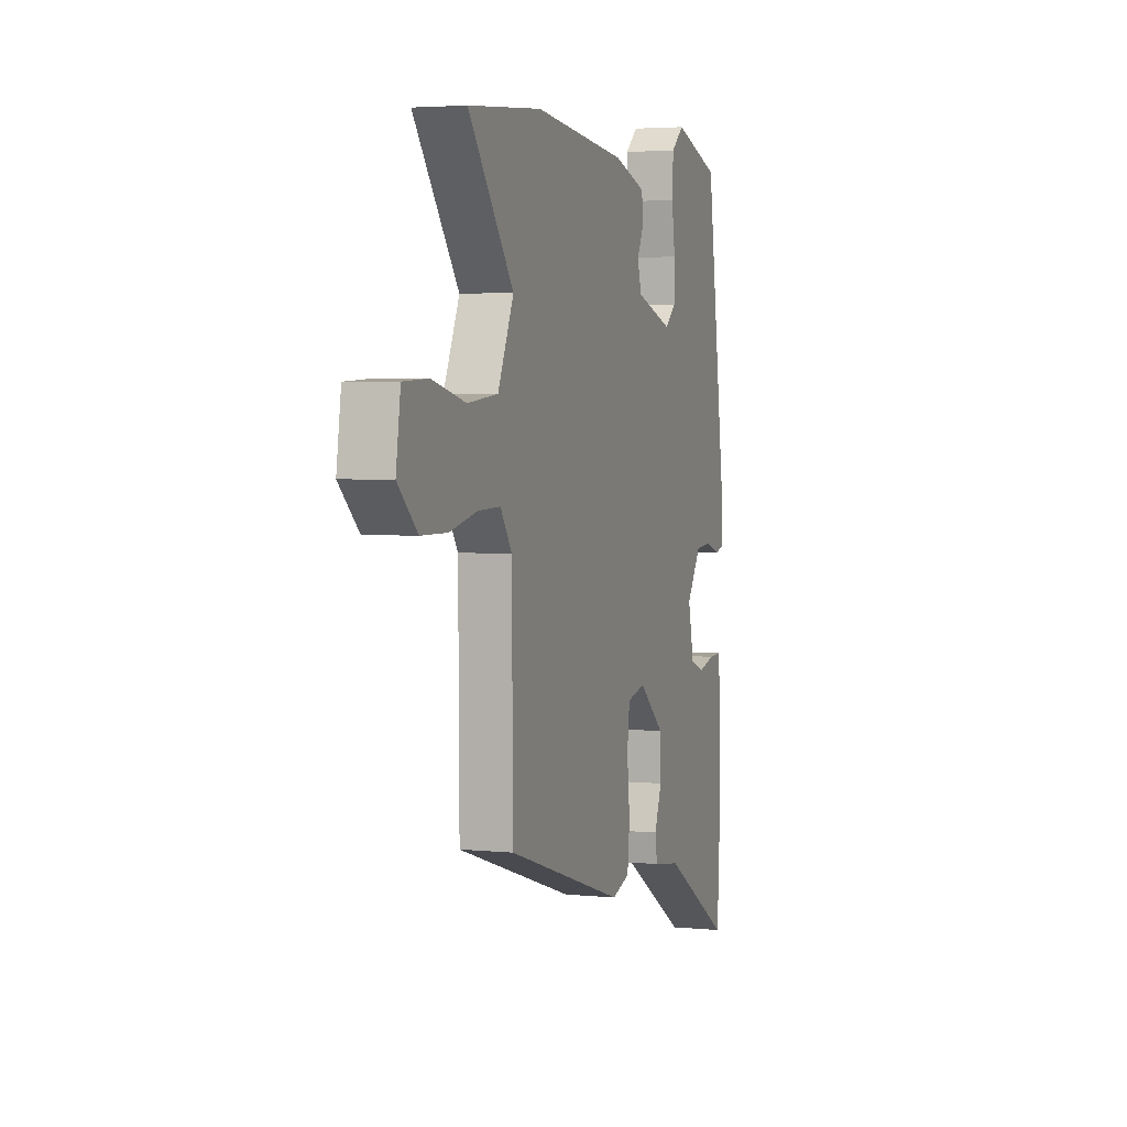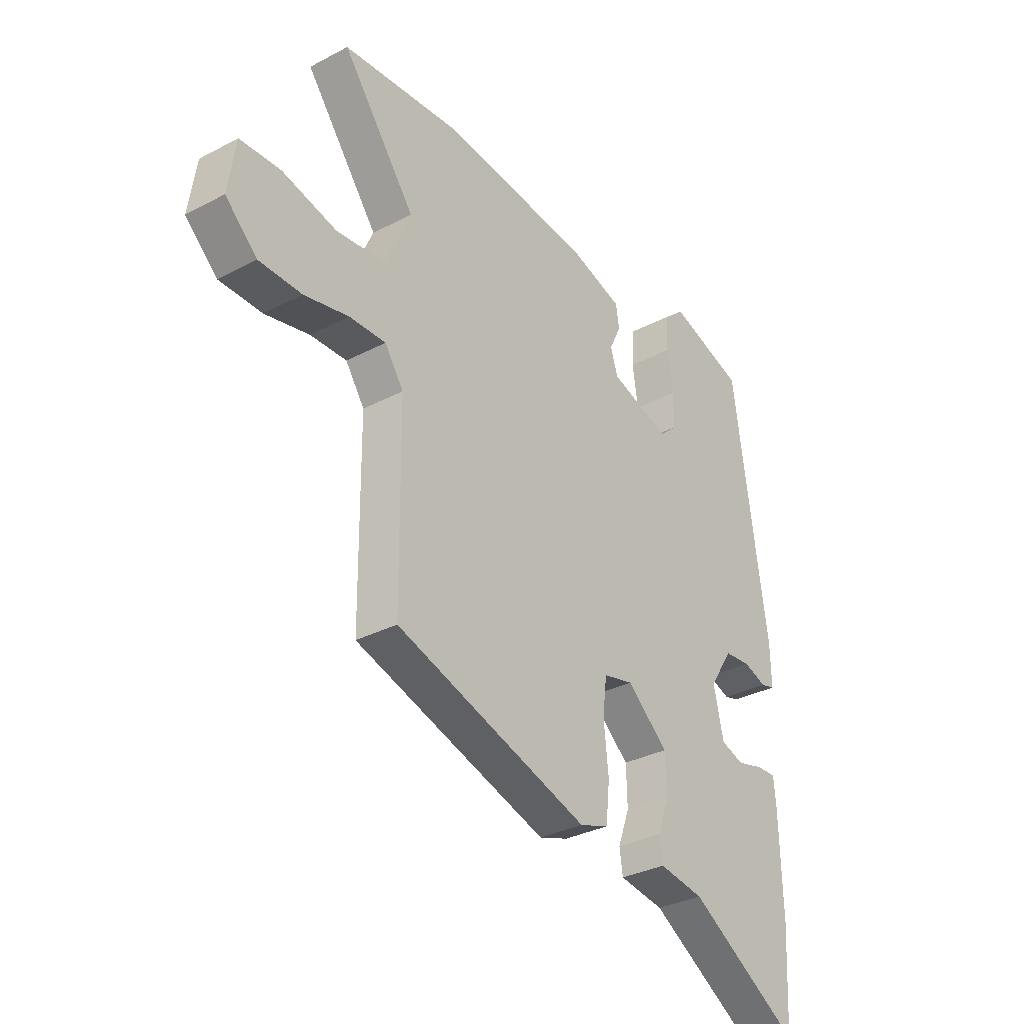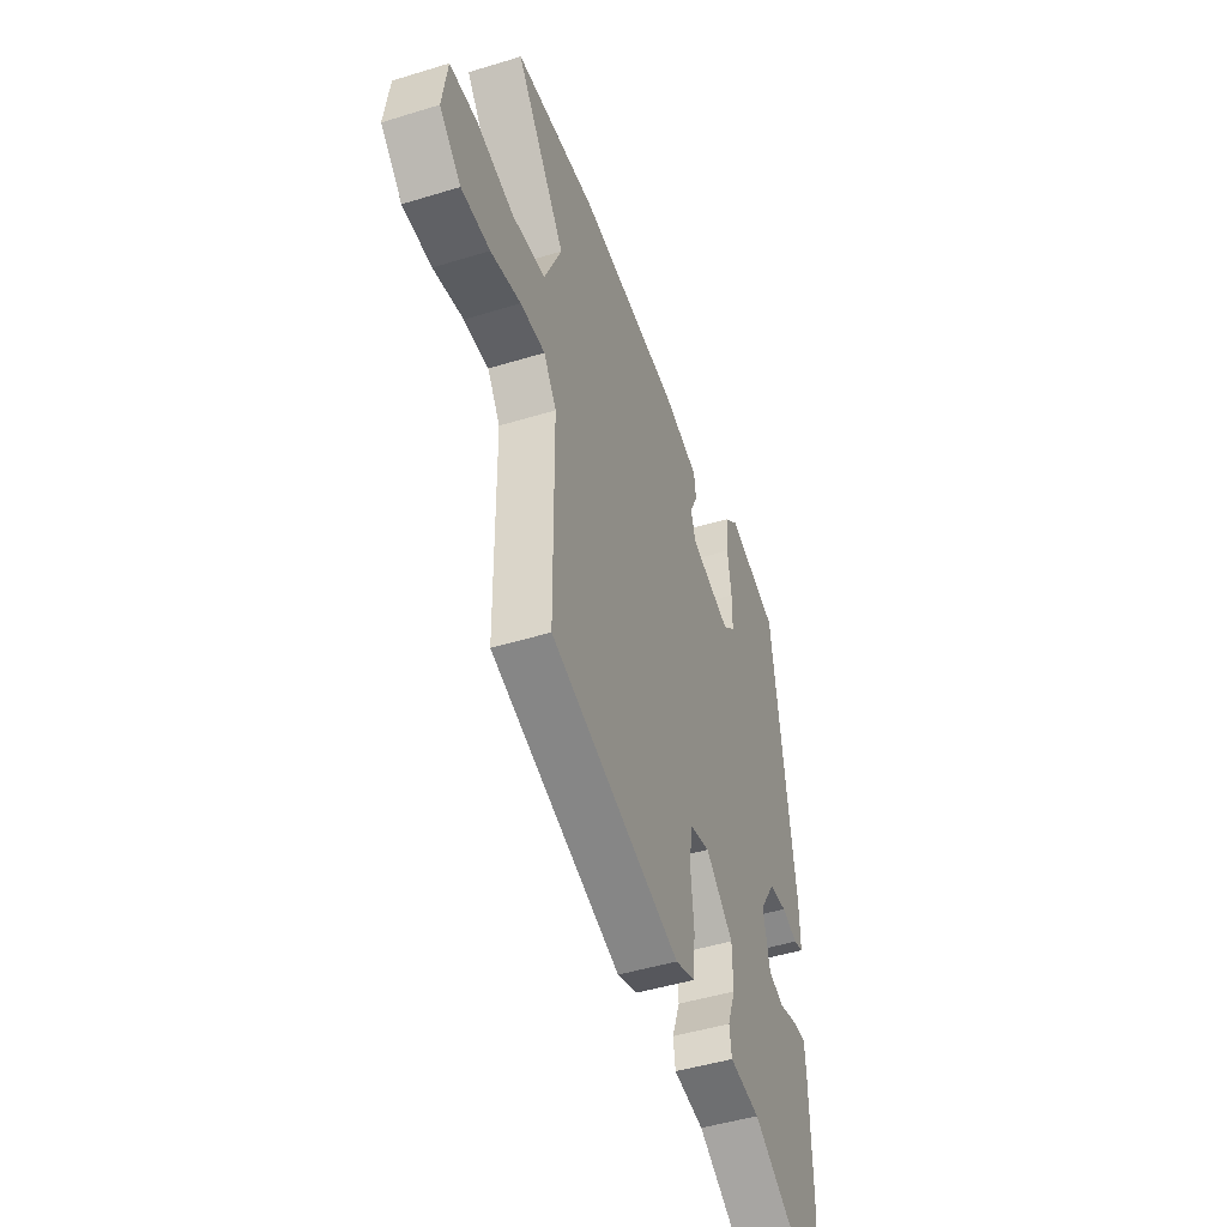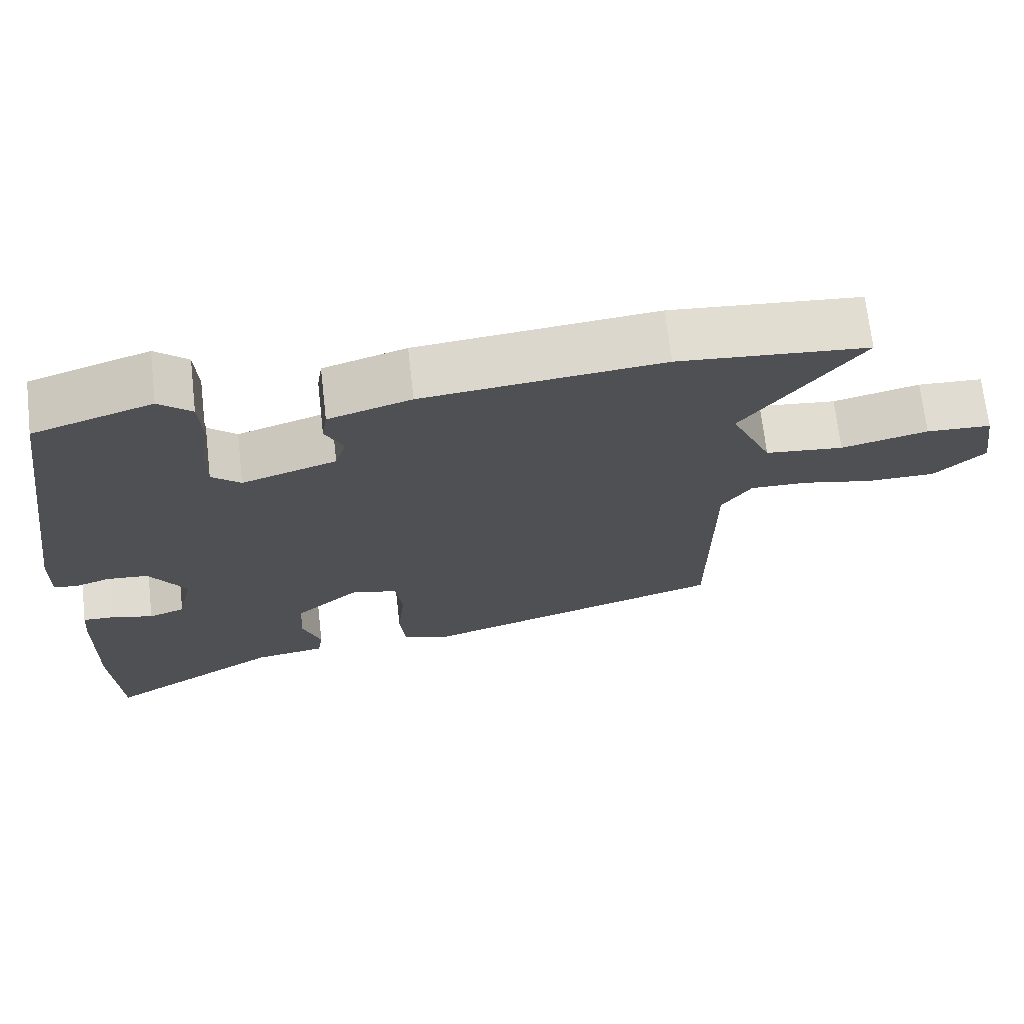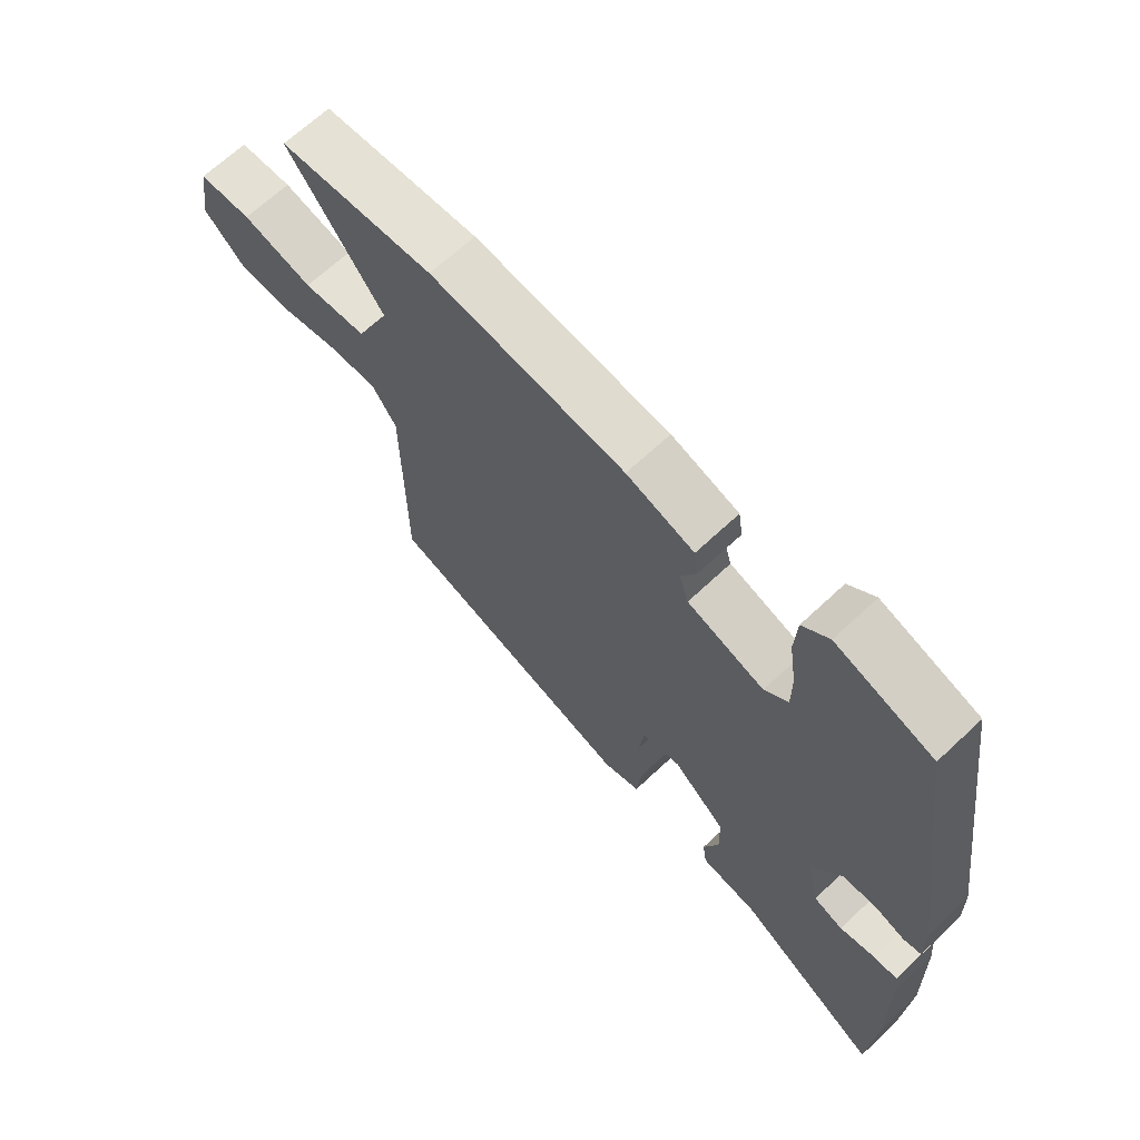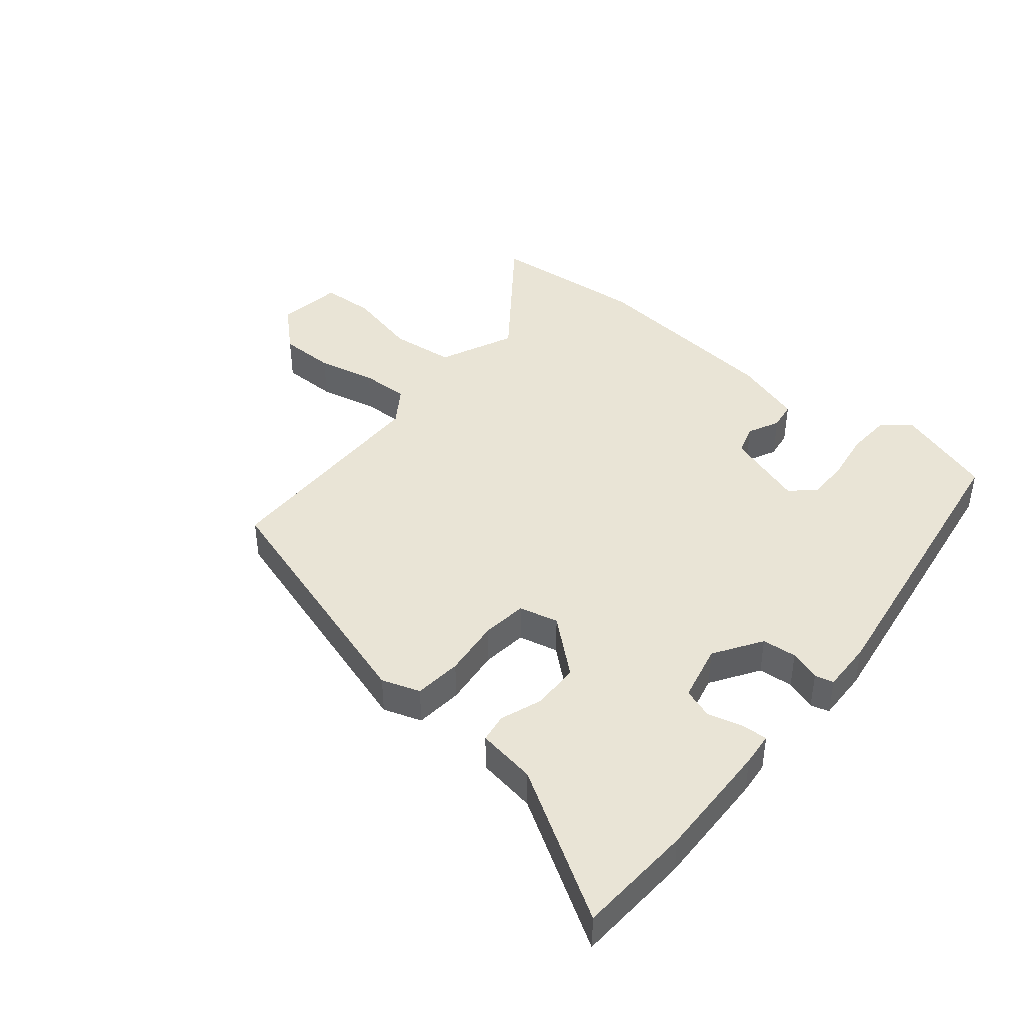
<metadata>
{"format":"obj","ext":"obj","renderer":"f3d","projection":"perspective","resolution":1024,"background":"white","views":[{"elev":3.6,"azim":108.6,"up":"+Z"},{"elev":-32.2,"azim":126.4,"up":"+Z"},{"elev":-46.4,"azim":109.4,"up":"+Z"},{"elev":70.0,"azim":-6.5,"up":"+Z"},{"elev":66.8,"azim":-133.3,"up":"+Z"},{"elev":42.7,"azim":-140.6,"up":"+Y"}]}
</metadata>
<code>
v 0.361 0.07 0.512
v 0.616 0.07 0.49
v 0.46 0.07 0.281
v 0.515 0.07 0.159
v 0.62 0.07 0.148
v 0.736 0.07 0.176
v 0.823 0.07 0.172
v 0.839 0.07 0.066
v 0.771 0.07 0.002
v 0.68 0.07 0.001
v 0.585 0.07 0.022
v 0.507 0.07 0.024
v 0.467 0.07 -0.035
v 0.464 0.07 -0.402
v 0.051 0.07 -0.532
v -0.011 0.07 -0.511
v -0.019 0.07 -0.434
v -0.009 0.07 -0.34
v -0.018 0.07 -0.267
v -0.082 0.07 -0.252
v -0.17 0.07 -0.328
v -0.172 0.07 -0.405
v -0.147 0.07 -0.473
v -0.154 0.07 -0.52
v -0.25 0.07 -0.535
v -0.489 0.07 -0.681
v -0.5 0.07 -0.492
v -0.495 0.07 -0.298
v -0.49 0.07 -0.244
v -0.448 0.07 -0.246
v -0.391 0.07 -0.261
v -0.342 0.07 -0.244
v -0.321 0.07 -0.151
v -0.371 0.07 -0.074
v -0.427 0.07 -0.069
v -0.477 0.07 -0.086
v -0.507 0.07 -0.078
v -0.505 0.07 0.005
v -0.434 0.07 0.497
v -0.273 0.07 0.55
v -0.229 0.07 0.512
v -0.225 0.07 0.44
v -0.237 0.07 0.359
v -0.237 0.07 0.29
v -0.198 0.07 0.256
v -0.07 0.07 0.298
v -0.055 0.07 0.347
v -0.08 0.07 0.398
v -0.073 0.07 0.444
v 0.039 0.07 0.479
v 0.361 0 0.512
v 0.616 0 0.49
v 0.46 0 0.281
v 0.515 0 0.159
v 0.62 0 0.148
v 0.736 0 0.176
v 0.823 0 0.172
v 0.839 0 0.066
v 0.771 0 0.002
v 0.68 0 0.001
v 0.585 0 0.022
v 0.507 0 0.024
v 0.467 0 -0.035
v 0.464 0 -0.402
v 0.051 0 -0.532
v -0.011 0 -0.511
v -0.019 0 -0.434
v -0.009 0 -0.34
v -0.018 0 -0.267
v -0.082 0 -0.252
v -0.17 0 -0.328
v -0.172 0 -0.405
v -0.147 0 -0.473
v -0.154 0 -0.52
v -0.25 0 -0.535
v -0.489 0 -0.681
v -0.5 0 -0.492
v -0.495 0 -0.298
v -0.49 0 -0.244
v -0.448 0 -0.246
v -0.391 0 -0.261
v -0.342 0 -0.244
v -0.321 0 -0.151
v -0.371 0 -0.074
v -0.427 0 -0.069
v -0.477 0 -0.086
v -0.507 0 -0.078
v -0.505 0 0.005
v -0.434 0 0.497
v -0.273 0 0.55
v -0.229 0 0.512
v -0.225 0 0.44
v -0.237 0 0.359
v -0.237 0 0.29
v -0.198 0 0.256
v -0.07 0 0.298
v -0.055 0 0.347
v -0.08 0 0.398
v -0.073 0 0.444
v 0.039 0 0.479
f 1 2 3
f 50 1 3
f 49 50 3
f 48 49 3
f 47 48 3
f 46 47 3 4
f 45 46 4
f 41 42 43
f 40 41 43
f 39 40 43
f 38 39 43
f 37 38 43
f 36 37 43
f 35 36 43
f 34 35 43 44
f 33 34 44 45
f 29 30 31
f 28 29 31
f 27 28 31
f 26 27 31
f 25 26 31
f 25 31 32
f 24 25 32
f 23 24 32
f 22 23 32
f 32 33 45
f 22 32 45
f 21 22 45
f 16 17 18
f 15 16 18
f 14 15 18
f 13 14 18
f 12 13 18 19
f 9 10 11
f 8 9 11
f 7 8 11
f 6 7 11
f 5 6 11
f 4 5 11 12
f 12 19 20
f 4 12 20
f 45 4 20
f 20 21 45
f 53 52 51
f 53 51 100
f 53 100 99
f 53 99 98
f 53 98 97
f 54 53 97 96
f 54 96 95
f 93 92 91
f 93 91 90
f 93 90 89
f 93 89 88
f 93 88 87
f 93 87 86
f 93 86 85
f 94 93 85 84
f 95 94 84 83
f 81 80 79
f 81 79 78
f 81 78 77
f 81 77 76
f 81 76 75
f 82 81 75
f 82 75 74
f 82 74 73
f 82 73 72
f 95 83 82
f 95 82 72
f 95 72 71
f 68 67 66
f 68 66 65
f 68 65 64
f 68 64 63
f 69 68 63 62
f 61 60 59
f 61 59 58
f 61 58 57
f 61 57 56
f 61 56 55
f 62 61 55 54
f 70 69 62
f 70 62 54
f 70 54 95
f 95 71 70
f 1 51 52 2
f 2 52 53 3
f 3 53 54 4
f 4 54 55 5
f 5 55 56 6
f 6 56 57 7
f 7 57 58 8
f 8 58 59 9
f 9 59 60 10
f 10 60 61 11
f 11 61 62 12
f 12 62 63 13
f 13 63 64 14
f 14 64 65 15
f 15 65 66 16
f 16 66 67 17
f 17 67 68 18
f 18 68 69 19
f 19 69 70 20
f 20 70 71 21
f 21 71 72 22
f 22 72 73 23
f 23 73 74 24
f 24 74 75 25
f 25 75 76 26
f 26 76 77 27
f 27 77 78 28
f 28 78 79 29
f 29 79 80 30
f 30 80 81 31
f 31 81 82 32
f 32 82 83 33
f 33 83 84 34
f 34 84 85 35
f 35 85 86 36
f 36 86 87 37
f 37 87 88 38
f 38 88 89 39
f 39 89 90 40
f 40 90 91 41
f 41 91 92 42
f 42 92 93 43
f 43 93 94 44
f 44 94 95 45
f 45 95 96 46
f 46 96 97 47
f 47 97 98 48
f 48 98 99 49
f 49 99 100 50
f 50 100 51 1

</code>
